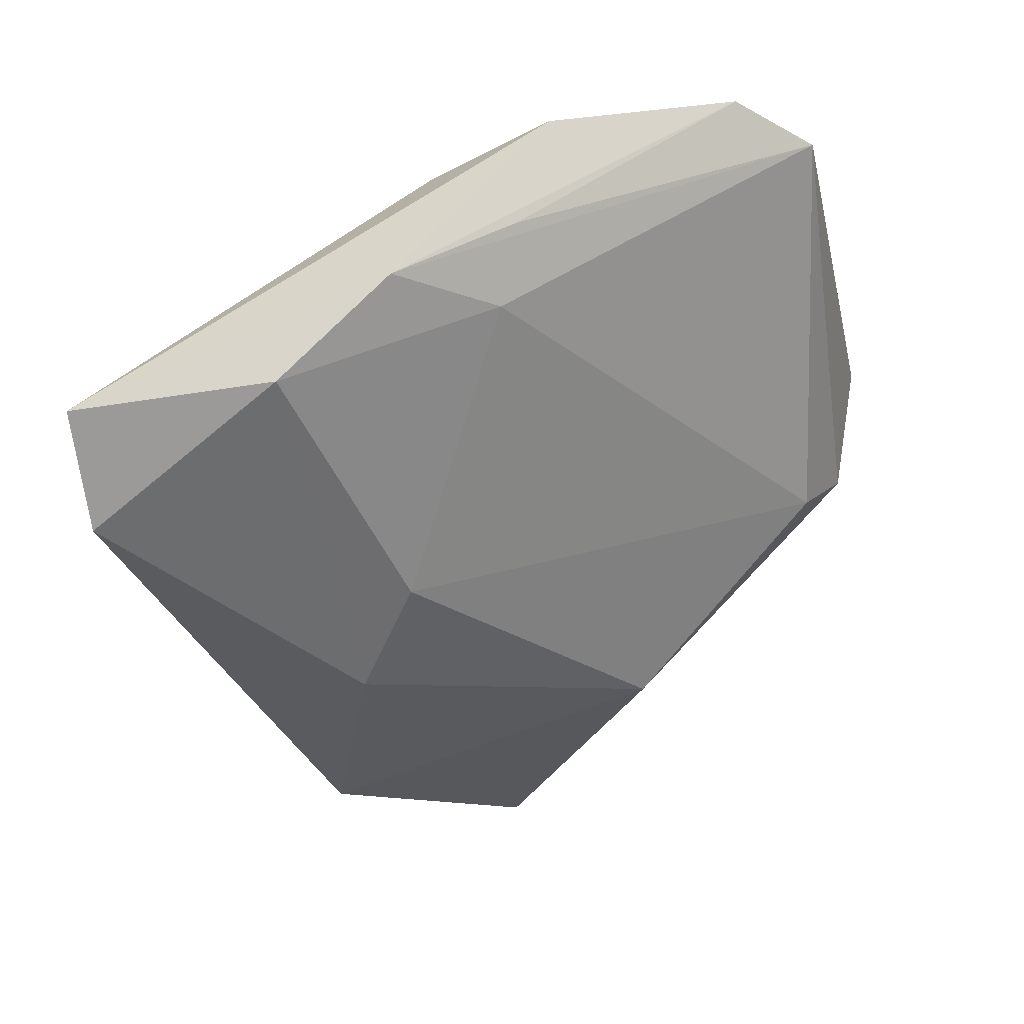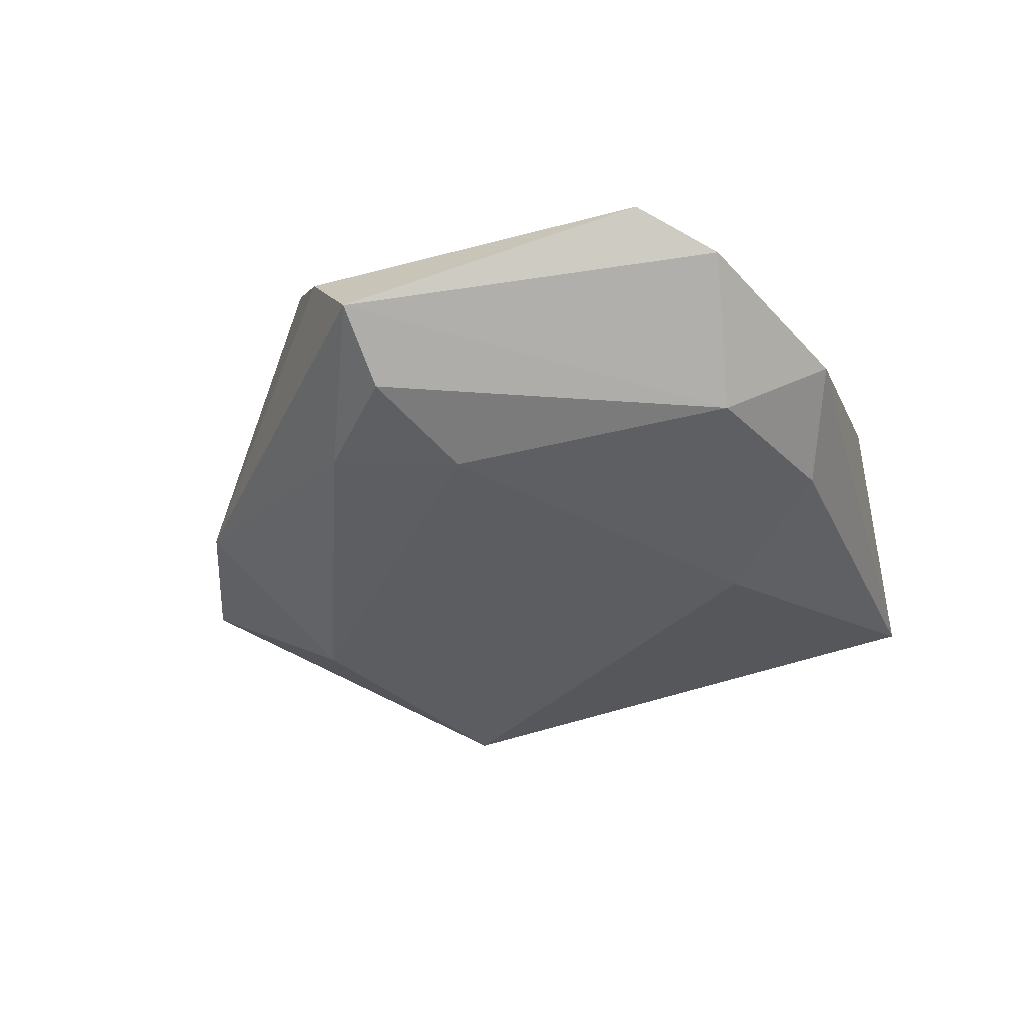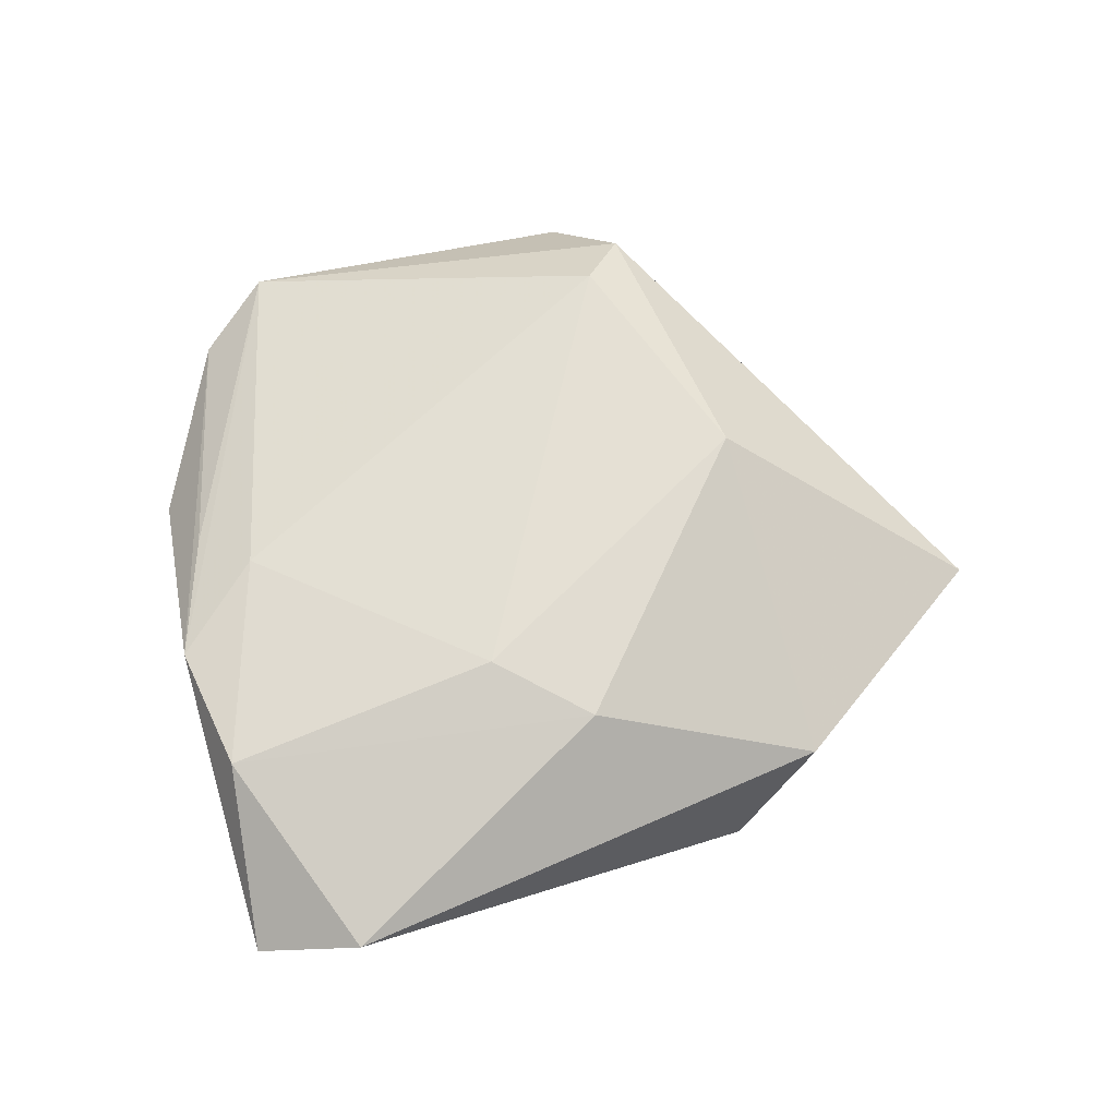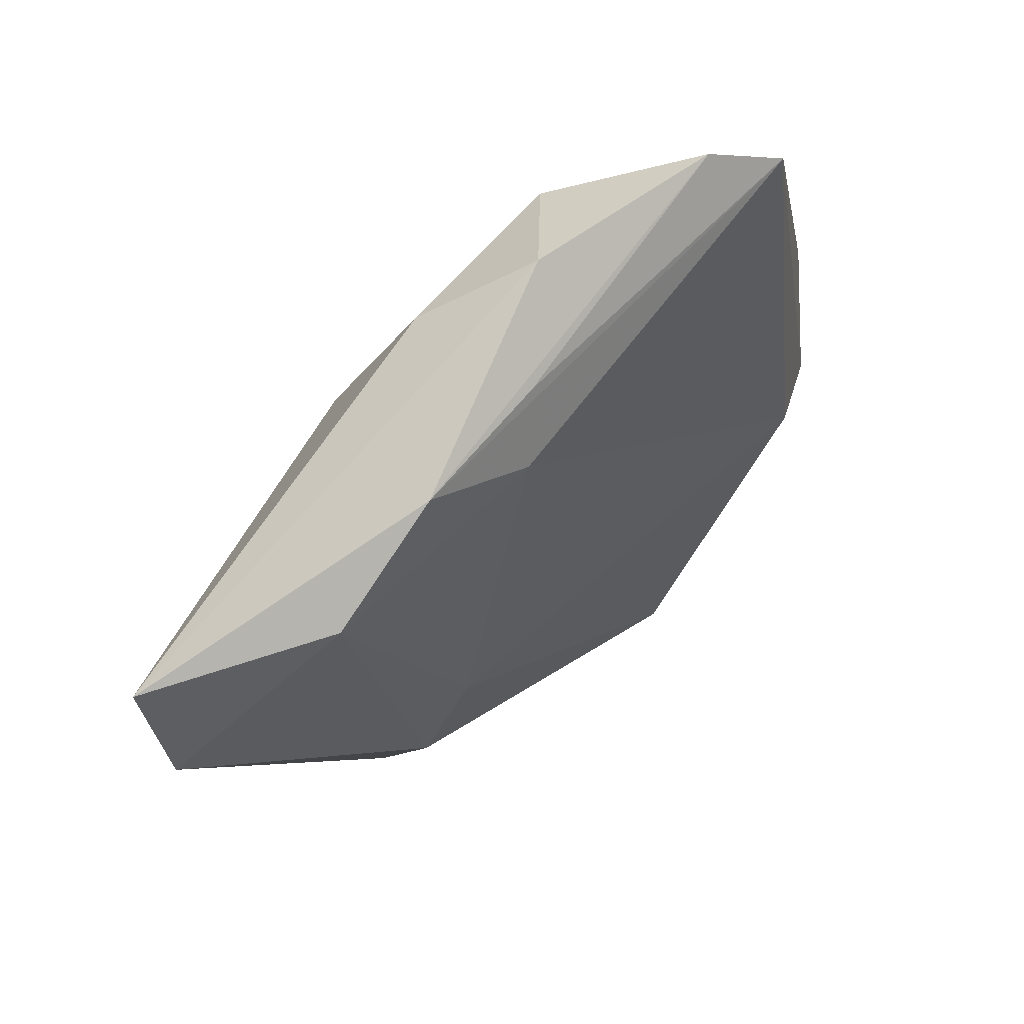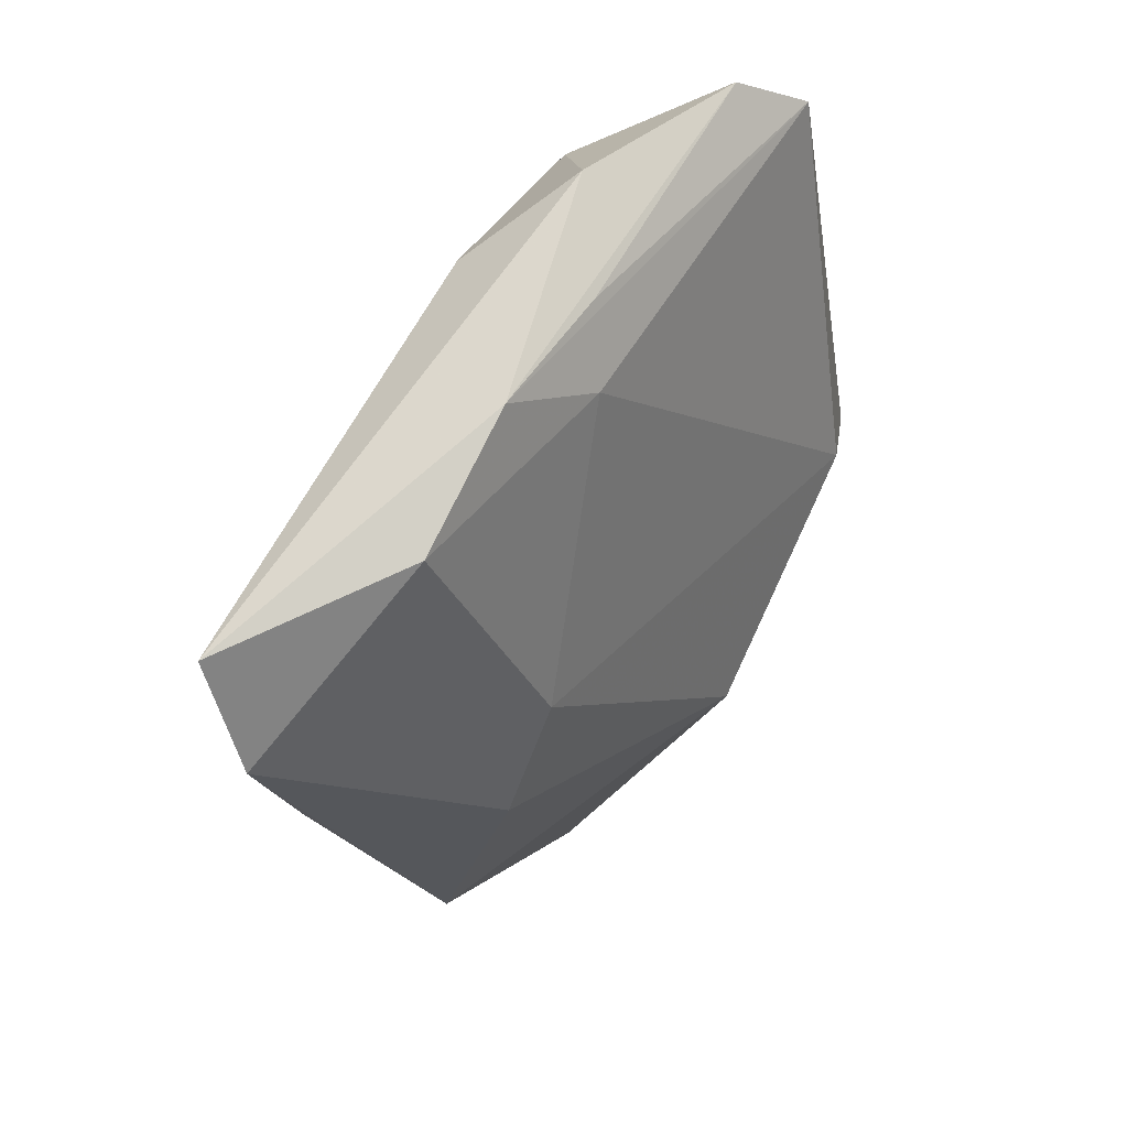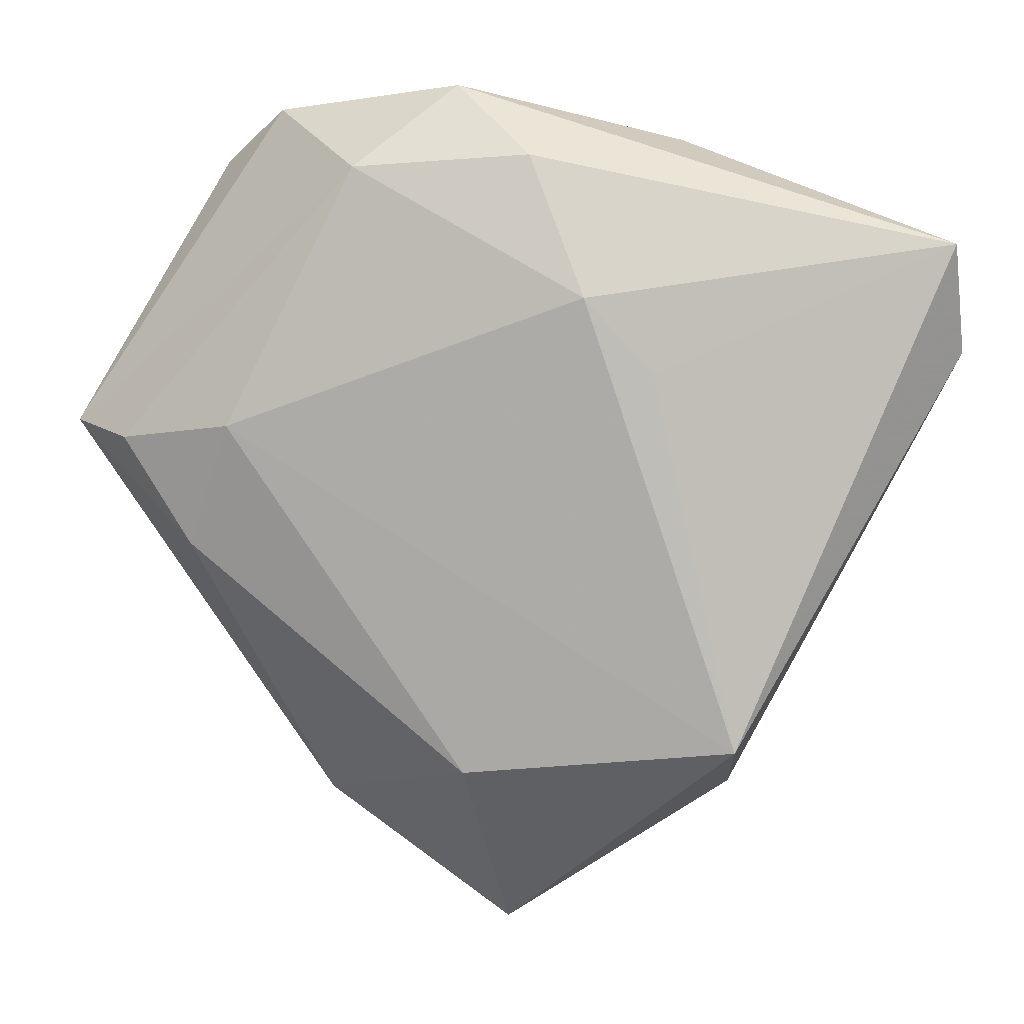
<metadata>
{"format":"obj","ext":"obj","renderer":"f3d","projection":"perspective","resolution":1024,"background":"white","views":[{"elev":38.7,"azim":-31.2,"up":"+Y"},{"elev":-37.2,"azim":122.7,"up":"+Z"},{"elev":61.7,"azim":-87.4,"up":"+Z"},{"elev":66.1,"azim":-45.8,"up":"+Y"},{"elev":48.6,"azim":-54.5,"up":"+Y"},{"elev":9.2,"azim":-164.6,"up":"+Y"}]}
</metadata>
<code>
v -0.0004222 -0.05503 0.001422
v 0.0007811 -0.03308 -0.01394
v -0.01329 0.02191 -0.01377
v 0.04294 0.004343 -0.01218
v -0.01967 0.03902 0.007979
v 0.03458 -0.007903 -0.01267
v 0.02874 0.006455 -0.01525
v -0.05269 0.02779 -0.001945
v 0.04039 -0.0104 0.01143
v -0.02097 0.01341 -0.01241
v -0.02775 -0.01034 0.01332
v 0.04801 -0.001916 0.00304
v 0.01486 0.03607 -0.01001
v 0.007712 -0.02474 0.01758
v -0.03078 -0.02877 -0.01318
v -0.02217 0.001964 0.01475
v -0.03405 0.03155 0.00934
v -0.005554 0.03749 -0.008283
v 0.00495 0.0453 -0.0008729
v -0.003757 0.03939 0.006796
v -0.02695 -0.03662 0.003625
v 0.03223 -0.007311 0.01555
v -0.007829 0.03215 0.01027
v 0.02775 0.04251 0.001974
v 0.02034 -0.0389 -0.003464
v -0.05326 0.01538 0.002762
v 0.03615 0.03633 0.005809
v 0.05136 0.005485 -0.006403
f 1 2 25
f 15 26 8
f 21 26 15
f 1 21 15
f 15 2 1
f 14 22 16
f 14 21 1
f 8 5 19
f 19 5 24
f 16 22 23
f 2 15 7
f 11 26 21
f 11 14 16
f 21 14 11
f 16 23 17
f 17 23 5
f 17 11 16
f 26 11 17
f 17 5 8
f 8 26 17
f 1 25 9
f 9 14 1
f 22 14 9
f 5 23 27
f 27 23 22
f 28 24 27
f 22 9 27
f 2 7 6
f 28 25 6
f 6 25 2
f 13 24 28
f 13 19 24
f 12 25 28
f 12 9 25
f 28 27 12
f 12 27 9
f 24 5 20
f 20 27 24
f 5 27 20
f 28 6 4
f 4 6 7
f 4 13 28
f 7 13 4
f 8 19 18
f 19 13 18
f 8 18 3
f 3 7 15
f 3 13 7
f 3 18 13
f 10 15 8
f 8 3 10
f 10 3 15

</code>
